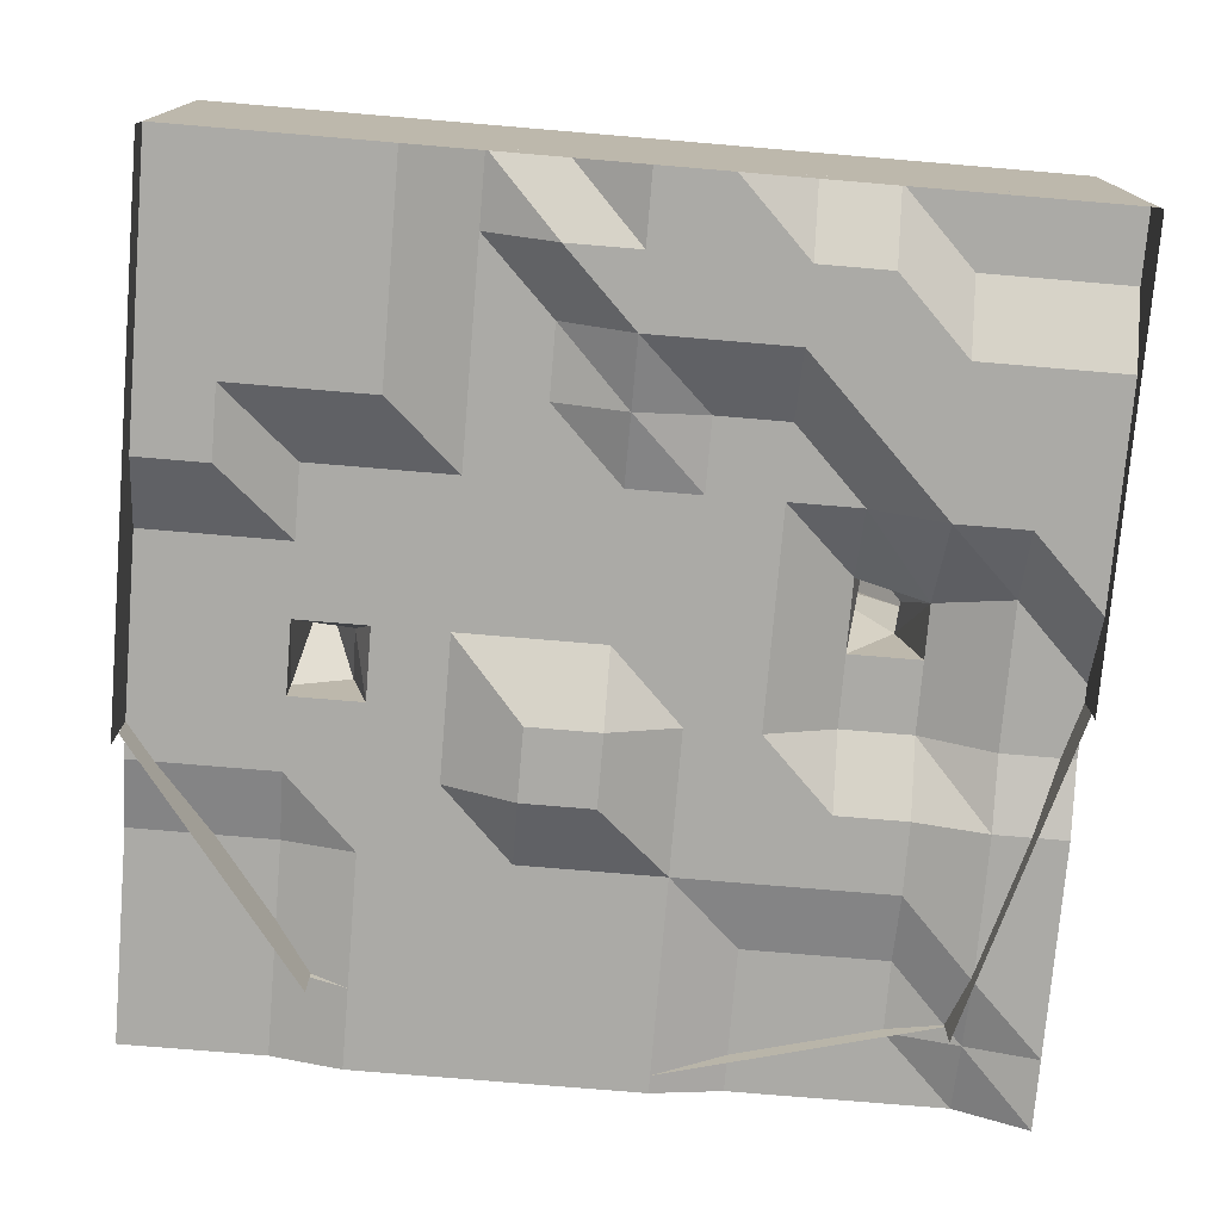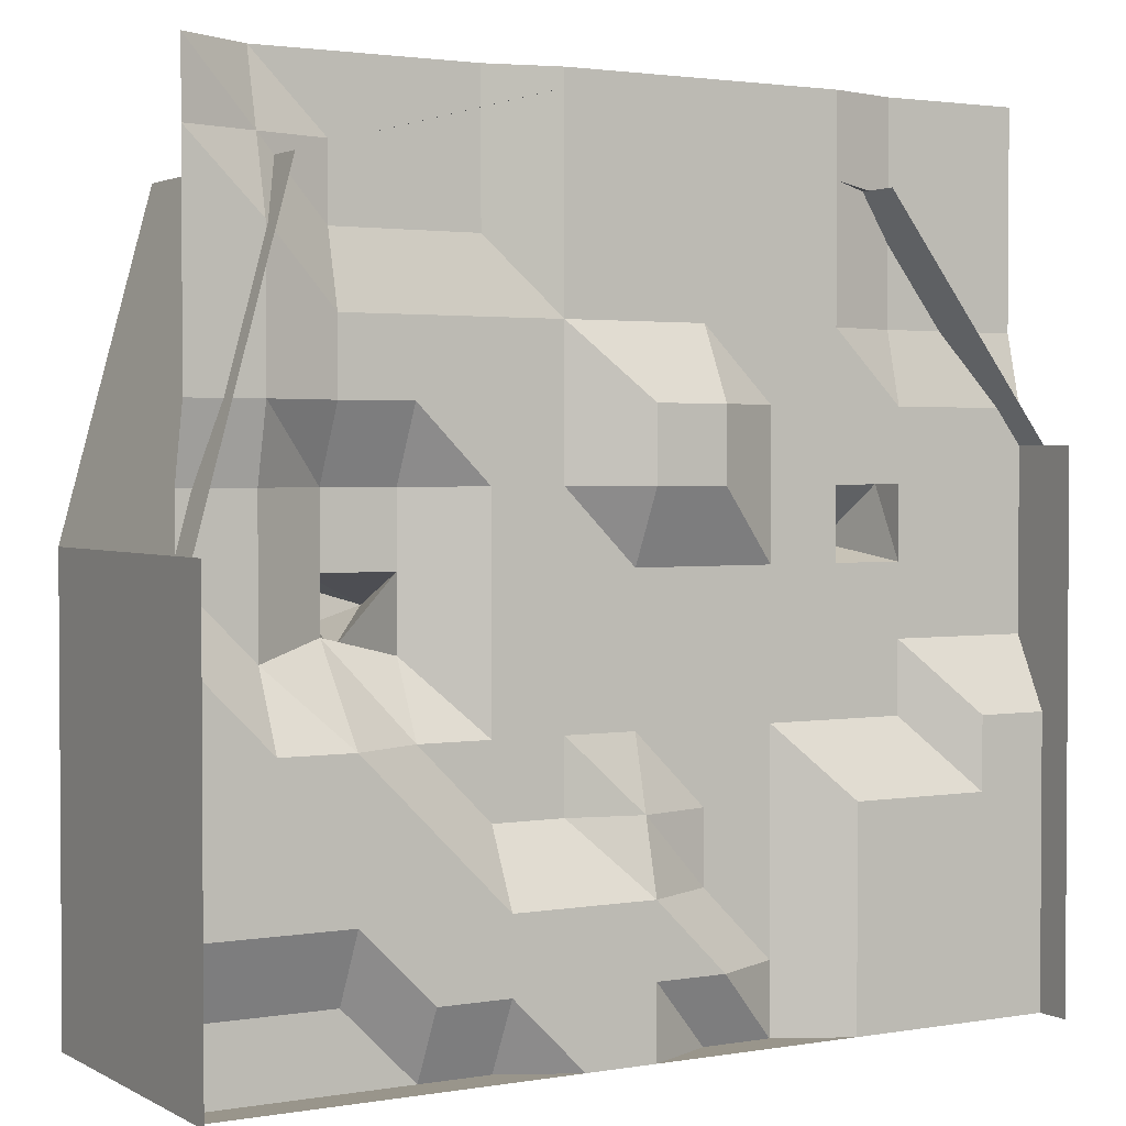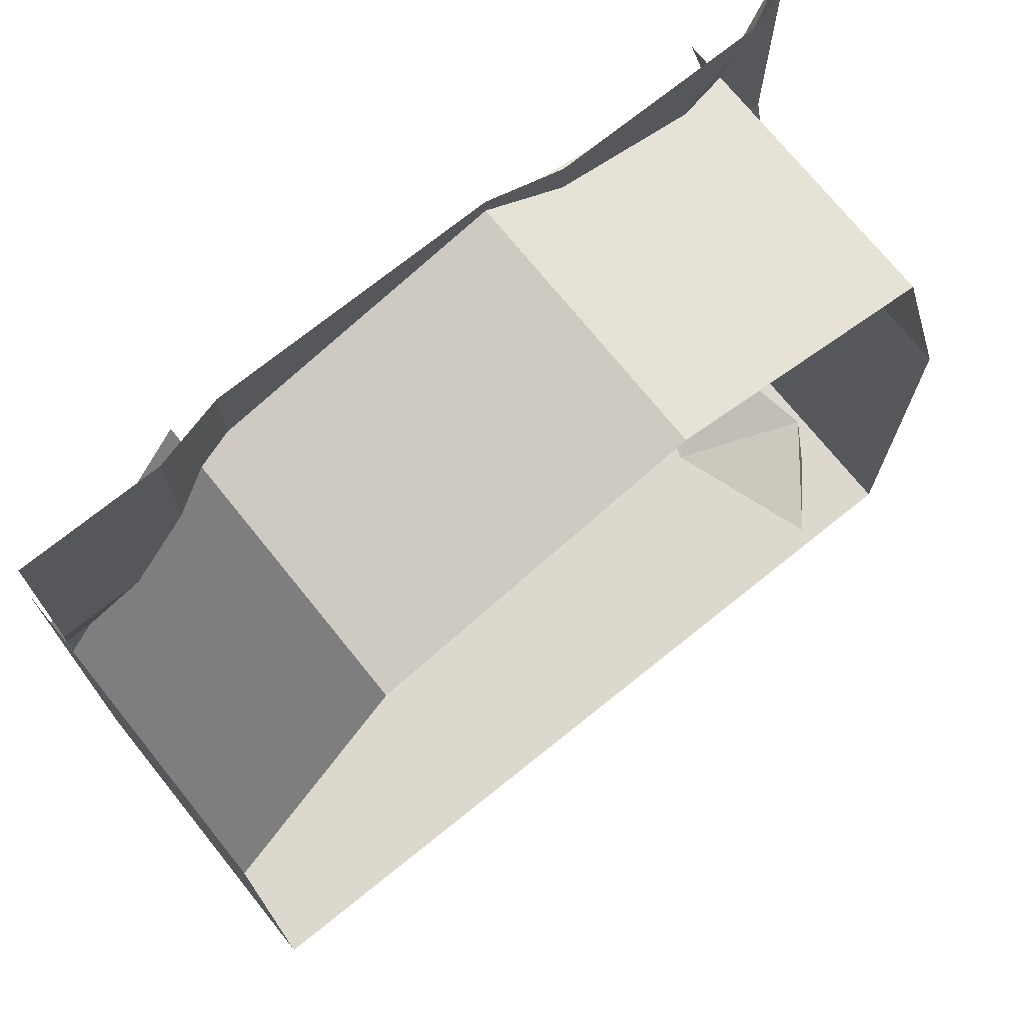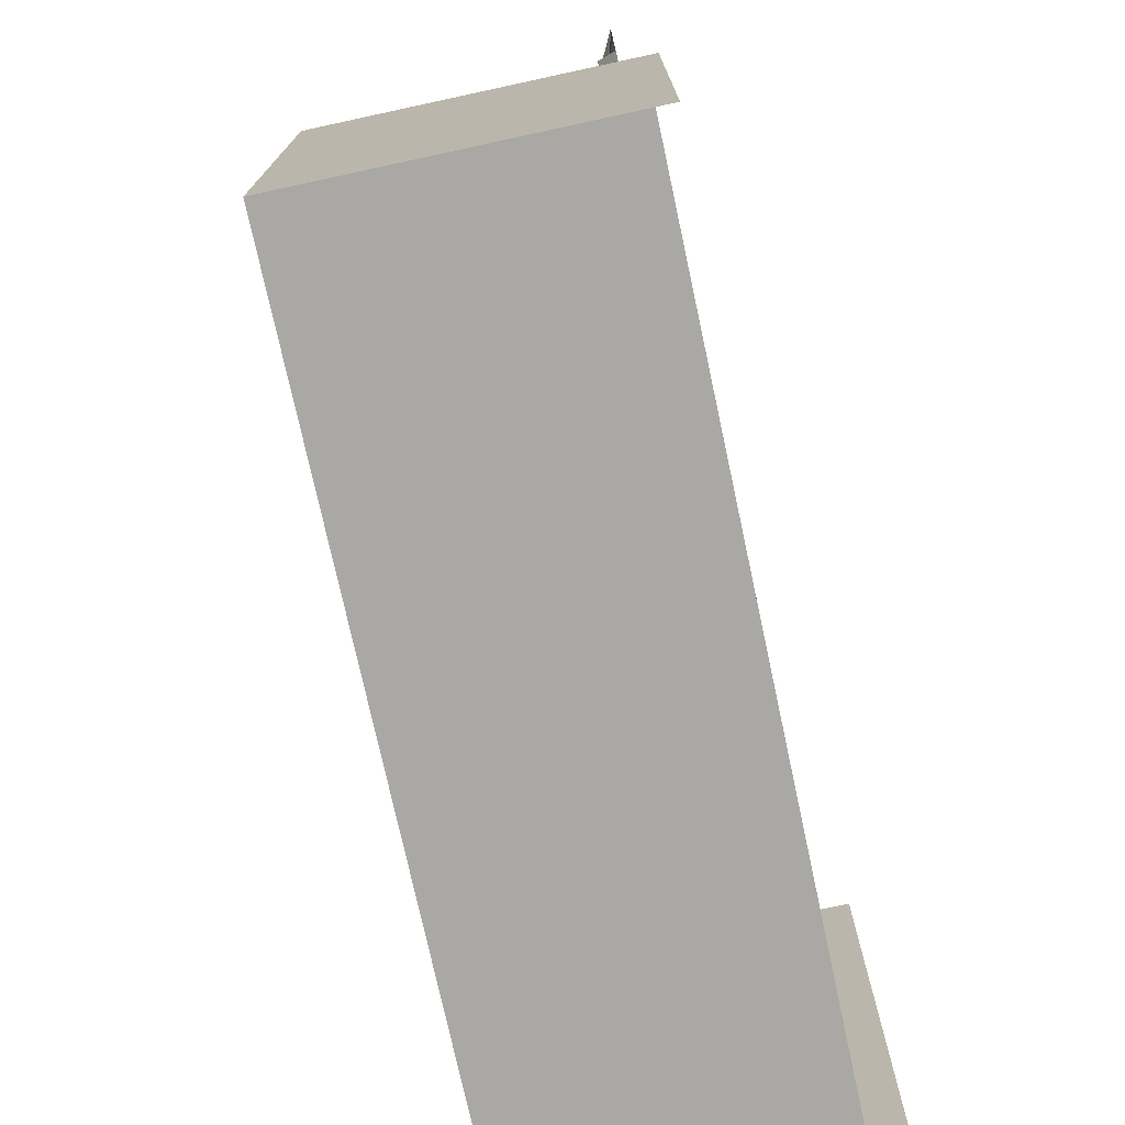
<metadata>
{"format":"obj","ext":"obj","renderer":"f3d","projection":"perspective","resolution":1024,"background":"white","views":[{"elev":-75.7,"azim":-4.8,"up":"+Z"},{"elev":2.2,"azim":149.7,"up":"+Y"},{"elev":72.5,"azim":-38.8,"up":"+Y"},{"elev":-74.9,"azim":102.2,"up":"+Y"}]}
</metadata>
<code>
o Default
v 0 -2 0
v 2 0 0
v 0 0 0
v 2 -2 0
v -2 -2 0
v 0 0 0
v -2 0 0
v 0 -2 0
v -2 0 0
v 0 2 -1
v -2 2 -1
v 0 0 0
v 0 0 0
v 2 2 0
v 0 2 -1
v 2 0 0
v 0 -4 0
v 2 -2 0
v 0 -2 0
v 2 -4 0
v -2 -4 0
v 0 -2 0
v -2 -2 0
v 0 -4 0
v -4 -4 0
v -2 -2 0
v -4 -2 0
v -2 -4 0
v -4 0 0
v -2 2 -1
v -4 2 0
v -2 0 0
v -4 -2 0
v -2 0 0
v -4 0 0
v -2 -2 0
v 0 2 -1
v 2 4 1.776e-15
v 0 4 -1
v 2 2 0
v -2 2 -1
v 0 4 -1
v -2 4 -1
v 0 2 -1
v -4 2 0
v -2 4 -1
v -4 4 0
v -2 2 -1
v 2 2 0
v 4 4 -1.776e-15
v 2 4 1.776e-15
v 4 2 -1.776e-15
v 2 0 0
v 4 2 -1.776e-15
v 2 2 0
v 4 0 -1.776e-15
v 2 -2 0
v 4 0 -1.776e-15
v 2 0 0
v 4 -2 0
v 2 -4 0
v 4 -2 0
v 2 -2 0
v 4 -4 1.776e-15
v -6 2 -7.105e-15
v -4 4 0
v -6 4 -7.105e-15
v -4 2 0
v -6 0 -7.105e-15
v -4 2 0
v -6 2 -7.105e-15
v -4 0 0
v -6 -2 -7.105e-15
v -4 0 0
v -6 0 -7.105e-15
v -4 -2 0
v -6 -4 0
v -4 -2 0
v -6 -2 -7.105e-15
v -4 -4 0
v -6 -6 -1
v -4 -4 0
v -6 -4 0
v -4 -6 -7.105e-15
v -4 -6 -7.105e-15
v -2 -4 0
v -4 -4 0
v -2 -6 0
v -2 -6 0
v 0 -4 0
v -2 -4 0
v 0 -6 -0.5
v 0 -6 -0.5
v 2 -4 0
v 0 -4 0
v 2 -6 -7.105e-15
v 2 -6 -7.105e-15
v 4 -4 1.776e-15
v 2 -4 0
v 4 -6 -7.105e-15
v 4 -6 -7.105e-15
v 6 -4 0
v 4 -4 1.776e-15
v 6 -6 -1
v 4 -4 1.776e-15
v 6 -2 1
v 4 -2 0
v 6 -4 0
v 4 -2 0
v 6 0 1
v 4 0 -1.776e-15
v 6 -2 1
v 4 0 -1.776e-15
v 6 2 1
v 4 2 -1.776e-15
v 6 0 1
v 4 2 -1.776e-15
v 6 4 0
v 4 4 -1.776e-15
v 6 2 1
v 4 4 -1.776e-15
v 6 6 -7.105e-15
v 4 6 -7.105e-15
v 6 4 0
v 2 4 1.776e-15
v 4 6 -7.105e-15
v 2 6 -7.105e-15
v 4 4 -1.776e-15
v 0 4 -1
v 2 6 -7.105e-15
v 0 6 0
v 2 4 1.776e-15
v -2 4 -1
v 0 6 0
v -2 6 0
v 0 4 -1
v -4 4 0
v -2 6 0
v -4 6 -7.105e-15
v -2 4 -1
v -6 4 -7.105e-15
v -4 6 -7.105e-15
v -6 6 0
v -4 4 0
v -8 4 0
v -6 6 0
v -8 6 0.5
v -6 4 -7.105e-15
v -8 2 -7.105e-15
v -6 4 -7.105e-15
v -8 4 0
v -6 2 -7.105e-15
v -8 0 2.22e-16
v -6.5 0.5 1.5
v -7.5 7.105e-15 3.5
v -6 0 -7.105e-15
v -8 -2 0
v -6 0 -7.105e-15
v -8 0 2.22e-16
v -6 -2 -7.105e-15
v -8 -4 -7.105e-15
v -6 -2 -7.105e-15
v -8 -2 0
v -6 -4 0
v -8 -6 -1
v -6 -4 0
v -8 -4 -7.105e-15
v -6 -6 -1
v -8 -8 -1
v -6 -6 -1
v -8 -6 -1
v -6 -8 -1
v -6 -8 -1
v -4 -6 -7.105e-15
v -6 -6 -1
v -4 -8 -7.105e-15
v -4 -8 -7.105e-15
v -2 -6 0
v -4 -6 -7.105e-15
v -2 -8 0
v -2 -8 0
v 0 -6 -0.5
v -2 -6 0
v 0 -8 -1
v 0 -8 -1
v 2 -6 -7.105e-15
v 0 -6 -0.5
v 2 -8 -1
v 2 -8 -1
v 4 -6 -7.105e-15
v 2 -6 -7.105e-15
v 4 -8 -1
v 4 -8 -1
v 6 -6 -1
v 4 -6 -7.105e-15
v 6 -8 -1
v 6 -8 -1
v 8 -6 -1
v 6 -6 -1
v 8 -8 -1
v 6 -6 -1
v 8 -4 -1
v 6 -4 0
v 8 -6 -1
v 6 -4 0
v 8 -1.5 1
v 6 -2 1
v 8 -4 -1
v 6.5 -2 3.5
v 5 -1 5
v 6 -2 1
v 6 0 1
v 8 2 1
v 6 2 1
v 8 0 1
v 6 2 1
v 8 4 -7.105e-15
v 6 4 0
v 8 2 1
v 6 4 0
v 8 6 0
v 6 6 -7.105e-15
v 8 4 -7.105e-15
v 6 6 -7.105e-15
v 8 8 0.5
v 6 8 0.5
v 8 6 0
v 4 6 -7.105e-15
v 6 8 0.5
v 4 8 0.5
v 6 6 -7.105e-15
v 2 6 -7.105e-15
v 4 8 0.5
v 2 8 0
v 4 6 -7.105e-15
v 0 6 0
v 2 8 0
v 0 8 -7.105e-15
v 2 6 -7.105e-15
v -2 6 0
v 0 8 -7.105e-15
v -2 8 0
v 0 6 0
v -4 6 -7.105e-15
v -2 8 0
v -4 8 0
v -2 6 0
v -6 6 0
v -4 8 0
v -6 8 0
v -4 6 -7.105e-15
v -8 6 0.5
v -6 8 0
v -8 8 0.5
v -6 6 0
v -10 6 0.5
v -8 8 0.5
v -10 8 0.5
v -8 6 0.5
v -10 4 0
v -8 6 0.5
v -10 6 0.5
v -8 4 0
v -10 2 -7.105e-15
v -8 4 0
v -10 4 0
v -8 2 -7.105e-15
v -10 0 -7.105e-15
v -8 2 -7.105e-15
v -10 2 -7.105e-15
v -10 -2 0
v -8 0 2.22e-16
v -10 0 -7.105e-15
v -8 -2 0
v -10 -4 -1
v -8 -2 0
v -10 -2 0
v -8 -4 -7.105e-15
v -10 -6 -1
v -8 -4 -7.105e-15
v -10 -4 -1
v -8 -6 -1
v -10 -8 -1
v -8 -6 -1
v -10 -6 -1
v -8 -8 -1
v -10 -10 -1
v -8 -8 -1
v -10 -8 -1
v -8 -10 -1
v -8 -10 -1
v -6 -8 -1
v -8 -8 -1
v -6 -10 -1
v -6 -10 -1
v -4 -8 -7.105e-15
v -6 -8 -1
v -4 -10 -7.105e-15
v -4 -10 -7.105e-15
v -2 -8 0
v -4 -8 -7.105e-15
v -2 -10 -1
v -2 -10 -1
v 0 -8 -1
v -2 -8 0
v 0 -10 -1
v 0 -10 -1
v 2 -8 -1
v 0 -8 -1
v 2 -10 -1
v 2 -10 -1
v 4 -8 -1
v 2 -8 -1
v 4 -10 -1
v 4 -10 -1
v 6 -8 -1
v 4 -8 -1
v 6 -10 -1
v 6 -10 -1
v 8 -8 -1
v 6 -8 -1
v 8 -10 -7.105e-15
v 8 -10 -7.105e-15
v 10 -8 -1
v 8 -8 -1
v 10 -10 -7.105e-15
v 8 -8 -1
v 10 -6 -1
v 8 -6 -1
v 10 -8 -1
v 8 -6 -1
v 10 -4 -1
v 8 -4 -1
v 10 -6 -1
v 8 -4 -1
v 10 -2 0
v 8 -1.5 1
v 10 -4 -1
v 8 -1.5 1
v 10 0 -7.105e-15
v 8 0 1
v 10 -2 0
v 8 0 1
v 10 2 0
v 8 2 1
v 10 0 -7.105e-15
v 8 2 1
v 10 4 -0.5
v 8 4 -7.105e-15
v 10 2 0
v 8 4 -7.105e-15
v 10 6 -0.5
v 8 6 0
v 10 4 -0.5
v 8 6 0
v 10 8 -0.5
v 8 8 0.5
v 10 6 -0.5
v 8 8 0.5
v 10 10 -7.105e-15
v 8 10 0.5
v 10 8 -0.5
v 6 8 0.5
v 8 10 0.5
v 6 10 0.5
v 8 8 0.5
v 4 8 0.5
v 6 10 0.5
v 4 10 0.5
v 6 8 0.5
v 4 10 0.5
v 6 12 0.5
v 4 12 0.5
v 6 10 0.5
v 2 10 0
v 4 12 0.5
v 2 12 0
v 4 10 0.5
v 0 10 -7.105e-15
v 2 12 0
v 0 12 -7.105e-15
v 2 10 0
v -2 10 0
v 0 12 -7.105e-15
v -2 12 0
v 0 10 -7.105e-15
v -4 10 0
v -2 12 0
v -4 12 0
v -2 10 0
v -4 8 0
v -2 10 0
v -4 10 0
v -2 8 0
v -6 8 0
v -4 10 0
v -6 10 0
v -4 8 0
v -8 8 0.5
v -6 10 0
v -8 10 0.5
v -6 8 0
v -10 8 0.5
v -8 10 0.5
v -10 10 0.5
v -8 8 0.5
v 2 8 0
v 4 10 0.5
v 2 10 0
v 4 8 0.5
v 0 8 -7.105e-15
v 2 10 0
v 0 10 -7.105e-15
v 2 8 0
v -2 8 0
v 0 10 -7.105e-15
v -2 10 0
v 0 8 -7.105e-15
v -6 10 0
v -4 12 0
v -6 12 -7.105e-15
v -4 10 0
v -8 10 0.5
v -6 12 -7.105e-15
v -8 12 0.5
v -6 10 0
v -10 10 0.5
v -8 12 0.5
v -10 12 0.5
v -8 10 0.5
v 6 10 0.5
v 8 12 0.5
v 6 12 0.5
v 8 10 0.5
v 8 10 0.5
v 10 12 0.5
v 8 12 0.5
v 10 10 -7.105e-15
v 8 -12 0
v 10 -10 -7.105e-15
v 8 -10 -7.105e-15
v 10 -12 0
v 6 -12 7.105e-15
v 8 -10 -7.105e-15
v 6 -10 -1
v 8 -12 0
v 4 -12 0
v 6 -10 -1
v 4 -10 -1
v 6 -12 7.105e-15
v 2 -12 -1
v 4 -10 -1
v 2 -10 -1
v 4 -12 0
v 0 -12 -1
v 2 -10 -1
v 0 -10 -1
v 2 -12 -1
v -2 -12 7.105e-15
v 0 -10 -1
v -2 -10 -1
v 0 -12 -1
v -4 -12 0
v -2 -10 -1
v -4 -10 -7.105e-15
v -2 -12 7.105e-15
v -6 -12 -1
v -4 -10 -7.105e-15
v -6 -10 -1
v -4 -12 0
v -8 -12 -1
v -6 -10 -1
v -8 -10 -1
v -6 -12 -1
v -10 -12 -1
v -8 -10 -1
v -10 -10 -1
v -8 -12 -1
v -12 -12 -1
v -10 -10 -1
v -12 -10 -1
v -10 -12 -1
v -12 -10 -1
v -10 -8 -1
v -12 -8 -1
v -10 -10 -1
v -12 -8 -1
v -10 -6 -1
v -12 -6 -1
v -10 -8 -1
v -12 -6 -1
v -10 -4 -1
v -12 -4 -1
v -10 -6 -1
v -12 -4 -1
v -10 -2 0
v -12 -2 7.105e-15
v -10 -4 -1
v -12 -2 7.105e-15
v -10 0 -7.105e-15
v -12 0 0
v -10 -2 0
v -12 0 0
v -10 2 -7.105e-15
v -12 2 7.105e-15
v -10 0 -7.105e-15
v -12 2 7.105e-15
v -10 4 0
v -12 4 7.105e-15
v -10 2 -7.105e-15
v -12 10 0.5
v -10 12 0.5
v -12 12 0.5
v -10 10 0.5
v -12 8 0.5
v -10 10 0.5
v -12 10 0.5
v -10 8 0.5
v -12 6 0.5
v -10 8 0.5
v -12 8 0.5
v -10 6 0.5
v -12 4 7.105e-15
v -10 6 0.5
v -12 6 0.5
v -10 4 0
v 10 -12 0
v 12 -10 0
v 10 -10 -7.105e-15
v 12 -12 0
v 10 -10 -7.105e-15
v 12 -8 -1
v 10 -8 -1
v 12 -10 0
v 10 -8 -1
v 12 -6 -1
v 10 -6 -1
v 12 -8 -1
v 10 -6 -1
v 12 -4 -1
v 10 -4 -1
v 12 -6 -1
v 10 -4 -1
v 12 -2 -1
v 10 -2 0
v 12 -4 -1
v 10 -2 0
v 12 0 7.105e-15
v 10 0 -7.105e-15
v 12 -2 -1
v 10 0 -7.105e-15
v 12 2 0
v 10 2 0
v 12 0 7.105e-15
v 10 2 0
v 12 4 -0.5
v 10 4 -0.5
v 12 2 0
v 10 4 -0.5
v 12 6 -0.5
v 10 6 -0.5
v 12 4 -0.5
v 10 6 -0.5
v 12 8 -0.5
v 10 8 -0.5
v 12 6 -0.5
v 10 8 -0.5
v 12 10 -0.5
v 10 10 -7.105e-15
v 12 8 -0.5
v 10 10 -7.105e-15
v 12 12 -0.5
v 10 12 0.5
v 12 10 -0.5
v -12 -12 7.5
v -12 3 -2
v -12 3 7.5
v -12 -12 -2
v -12 3 7.5
v -7 9.5 -1
v -7 9.5 7.5
v -12 3 -1
v 7.5 -1 3
v 6.5 -2 7.5
v 6.5 -2 3.5
v 8 -2 7
v 6.5 -2 7.5
v 5 -1 5
v 6 2.22e-16 9
v 12 -12 -1.5
v 12 0.5 7.5
v 12 0.5 -1.5
v 12 -12 7.5
v 12 0.5 -1
v 9.5 9.5 7.5
v 9.5 9.5 -1
v 12 0.5 7.5
v 2 11.5 -0.00015
v 9.5 9.5 7.5
v 2 11.5 7.5
v 9.5 9.5 -0.00015
v -7 9.5 -0.00015
v 2 11.5 7.5
v -7 9.5 7.5
v 2 11.5 -0.00015
v -7.5 7.105e-15 3.5
v -6.5 2 2
v -8 2 1
v -6.5 0.5 1.5
v -6.5 0.5 1.5
v -6 2 -7.105e-15
v -6.5 2 2
v -8 2 1
v -7.5 7.105e-15 3.5
v -8 2 1
v -6.5 2 2
v 8 -2.22e-16 6.5
v 8 -2 7
v 7.5 -2.22e-16 3.5
v 6.5 -2 3.5
v 8 -1.5 1
v 7.5 -1 3
v 7.5 -2.22e-16 3.5
v 8 0 1
v 5 -1 5
v 7.5 -2.22e-16 3.5
v 7.5 -1 3
v 8 -2 7
v 6 2.22e-16 9
v 6.5 -2 7.5
v 8 -2.22e-16 6.5
v 8 -2.22e-16 6.5
v 6 2.22e-16 9
v -12 -12 7.5
v 12 -12 -0.9999
v -12 -12 -1
v 12 -12 7.5
g Scene
f 1 2 3
f 1 4 2
f 5 6 7
f 5 8 6
f 9 10 11
f 9 12 10
f 13 14 15
f 13 16 14
f 17 18 19
f 17 20 18
f 21 22 23
f 21 24 22
f 25 26 27
f 25 28 26
f 29 30 31
f 29 32 30
f 33 34 35
f 33 36 34
f 37 38 39
f 37 40 38
f 41 42 43
f 41 44 42
f 45 46 47
f 45 48 46
f 49 50 51
f 49 52 50
f 53 54 55
f 53 56 54
f 57 58 59
f 57 60 58
f 61 62 63
f 61 64 62
f 65 66 67
f 65 68 66
f 69 70 71
f 69 72 70
f 73 74 75
f 73 76 74
f 77 78 79
f 77 80 78
f 81 82 83
f 81 84 82
f 85 86 87
f 85 88 86
f 89 90 91
f 89 92 90
f 93 94 95
f 93 96 94
f 97 98 99
f 97 100 98
f 101 102 103
f 101 104 102
f 105 106 107
f 105 108 106
f 109 110 111
f 109 112 110
f 113 114 115
f 113 116 114
f 117 118 119
f 117 120 118
f 121 122 123
f 121 124 122
f 125 126 127
f 125 128 126
f 129 130 131
f 129 132 130
f 133 134 135
f 133 136 134
f 137 138 139
f 137 140 138
f 141 142 143
f 141 144 142
f 145 146 147
f 145 148 146
f 149 150 151
f 149 152 150
f 153 154 155
f 153 156 154
f 157 158 159
f 157 160 158
f 161 162 163
f 161 164 162
f 165 166 167
f 165 168 166
f 169 170 171
f 169 172 170
f 173 174 175
f 173 176 174
f 177 178 179
f 177 180 178
f 181 182 183
f 181 184 182
f 185 186 187
f 185 188 186
f 189 190 191
f 189 192 190
f 193 194 195
f 193 196 194
f 197 198 199
f 197 200 198
f 201 202 203
f 201 204 202
f 205 206 207
f 205 208 206
f 116 209 210
f 116 211 209
f 212 213 214
f 212 215 213
f 216 217 218
f 216 219 217
f 220 221 222
f 220 223 221
f 224 225 226
f 224 227 225
f 228 229 230
f 228 231 229
f 232 233 234
f 232 235 233
f 236 237 238
f 236 239 237
f 240 241 242
f 240 243 241
f 244 245 246
f 244 247 245
f 248 249 250
f 248 251 249
f 252 253 254
f 252 255 253
f 256 257 258
f 256 259 257
f 260 261 262
f 260 263 261
f 264 265 266
f 264 267 265
f 268 269 270
f 268 153 269
f 271 272 273
f 271 274 272
f 275 276 277
f 275 278 276
f 279 280 281
f 279 282 280
f 283 284 285
f 283 286 284
f 287 288 289
f 287 290 288
f 291 292 293
f 291 294 292
f 295 296 297
f 295 298 296
f 299 300 301
f 299 302 300
f 303 304 305
f 303 306 304
f 307 308 309
f 307 310 308
f 311 312 313
f 311 314 312
f 315 316 317
f 315 318 316
f 319 320 321
f 319 322 320
f 323 324 325
f 323 326 324
f 327 328 329
f 327 330 328
f 331 332 333
f 331 334 332
f 335 336 337
f 335 338 336
f 339 340 341
f 339 342 340
f 343 344 345
f 343 346 344
f 347 348 349
f 347 350 348
f 351 352 353
f 351 354 352
f 355 356 357
f 355 358 356
f 359 360 361
f 359 362 360
f 363 364 365
f 363 366 364
f 367 368 369
f 367 370 368
f 371 372 373
f 371 374 372
f 375 376 377
f 375 378 376
f 379 380 381
f 379 382 380
f 383 384 385
f 383 386 384
f 387 388 389
f 387 390 388
f 391 392 393
f 391 394 392
f 395 396 397
f 395 398 396
f 399 400 401
f 399 402 400
f 403 404 405
f 403 406 404
f 407 408 409
f 407 410 408
f 411 412 413
f 411 414 412
f 415 416 417
f 415 418 416
f 419 420 421
f 419 422 420
f 423 424 425
f 423 426 424
f 427 428 429
f 427 430 428
f 431 432 433
f 431 434 432
f 435 436 437
f 435 438 436
f 439 440 441
f 439 442 440
f 443 444 445
f 443 446 444
f 447 448 449
f 447 450 448
f 451 452 453
f 451 454 452
f 455 456 457
f 455 458 456
f 459 460 461
f 459 462 460
f 463 464 465
f 463 466 464
f 467 468 469
f 467 470 468
f 471 472 473
f 471 474 472
f 475 476 477
f 475 478 476
f 479 480 481
f 479 482 480
f 483 484 485
f 483 486 484
f 487 488 489
f 487 490 488
f 491 492 493
f 491 494 492
f 495 496 497
f 495 498 496
f 499 500 501
f 499 502 500
f 503 504 505
f 503 506 504
f 507 508 509
f 507 510 508
f 511 512 513
f 511 514 512
f 515 516 517
f 515 518 516
f 519 520 521
f 519 522 520
f 523 524 525
f 523 526 524
f 527 528 529
f 527 530 528
f 531 532 533
f 531 534 532
f 535 536 537
f 535 538 536
f 539 540 541
f 539 542 540
f 543 544 545
f 543 546 544
f 547 548 549
f 547 550 548
f 551 552 553
f 551 554 552
f 555 556 557
f 555 558 556
f 559 560 561
f 559 562 560
f 563 564 565
f 563 566 564
f 567 568 569
f 567 570 568
f 571 572 573
f 571 574 572
f 575 576 577
f 575 578 576
f 579 580 581
f 579 582 580
f 583 584 585
f 583 586 584
f 587 588 585
f 587 589 588
f 590 591 592
f 590 593 591
f 594 595 596
f 594 597 595
f 598 599 600
f 598 601 599
f 602 603 604
f 602 605 603
f 606 607 608
f 606 609 607
f 610 611 612
f 610 156 611
f 153 613 269
f 153 614 613
f 615 611 269
f 615 616 611
f 583 617 618
f 583 619 617
f 620 621 622
f 620 211 621
f 116 623 624
f 116 625 623
f 626 621 624
f 626 627 621
f 628 629 630
f 628 631 629
f 632 588 633
f 632 619 588
f 634 635 636
f 634 637 635

</code>
